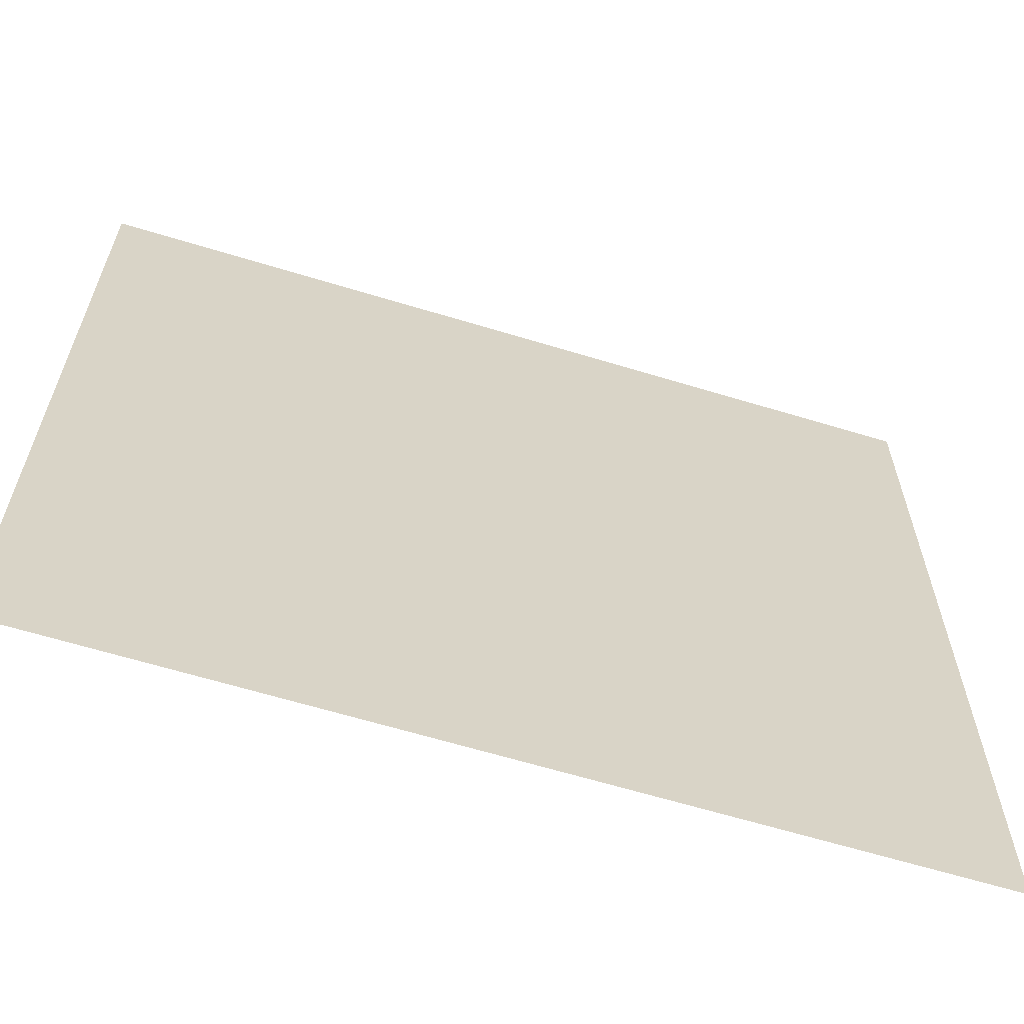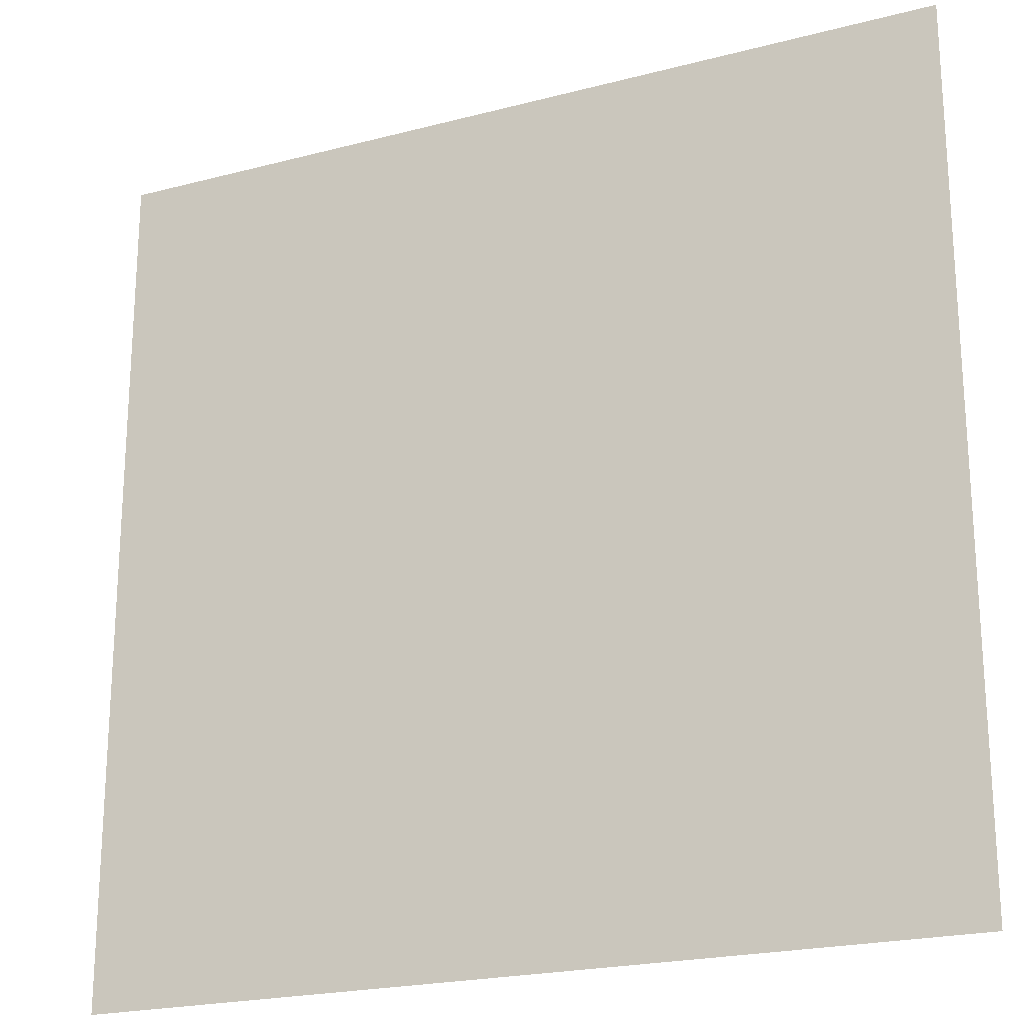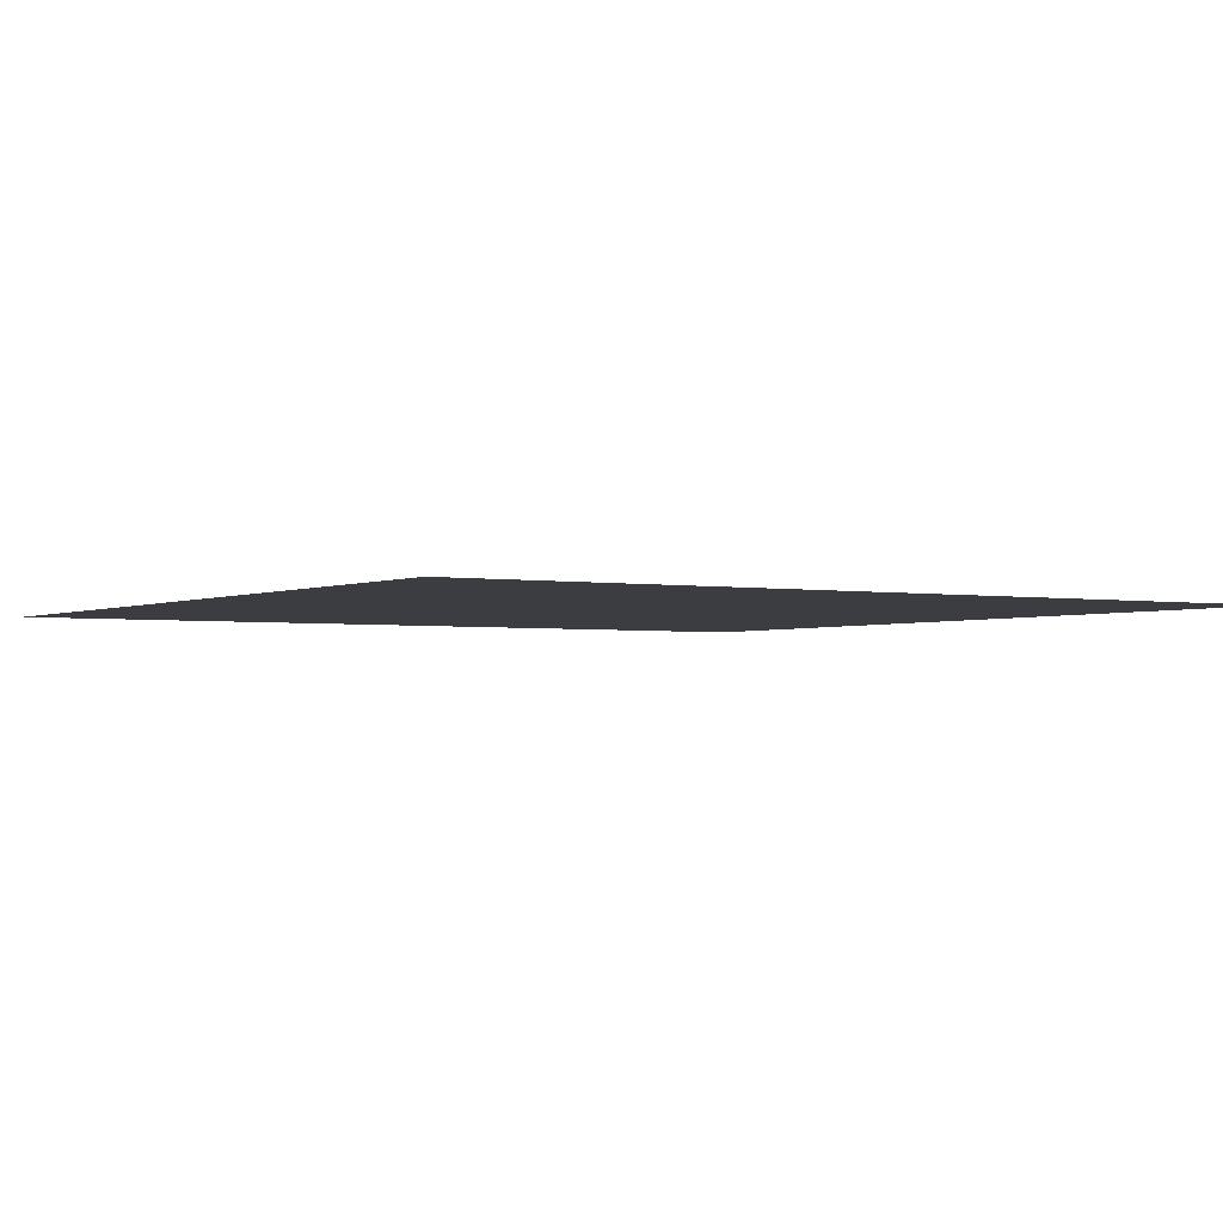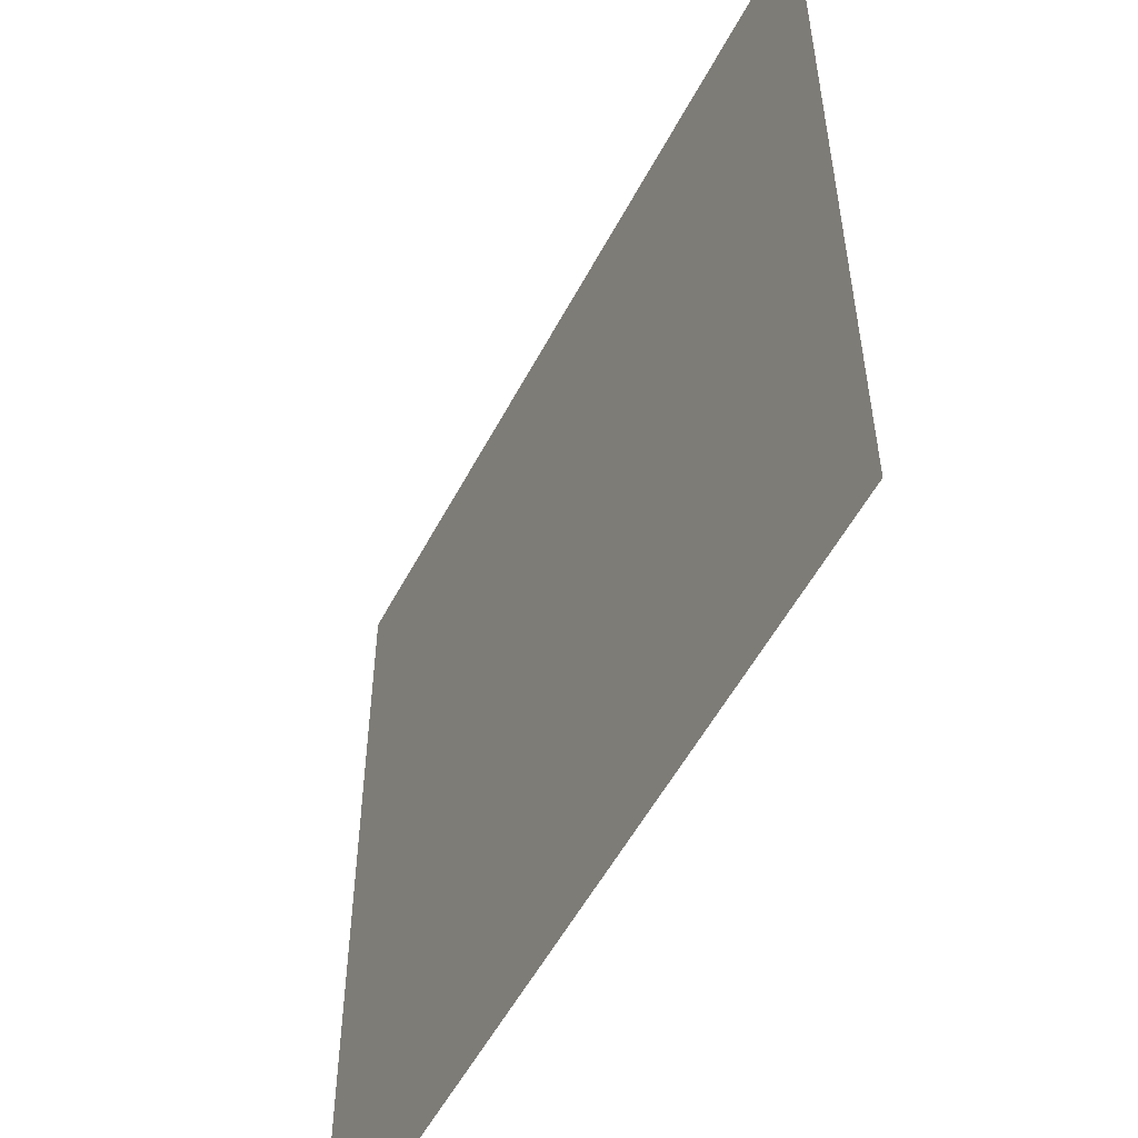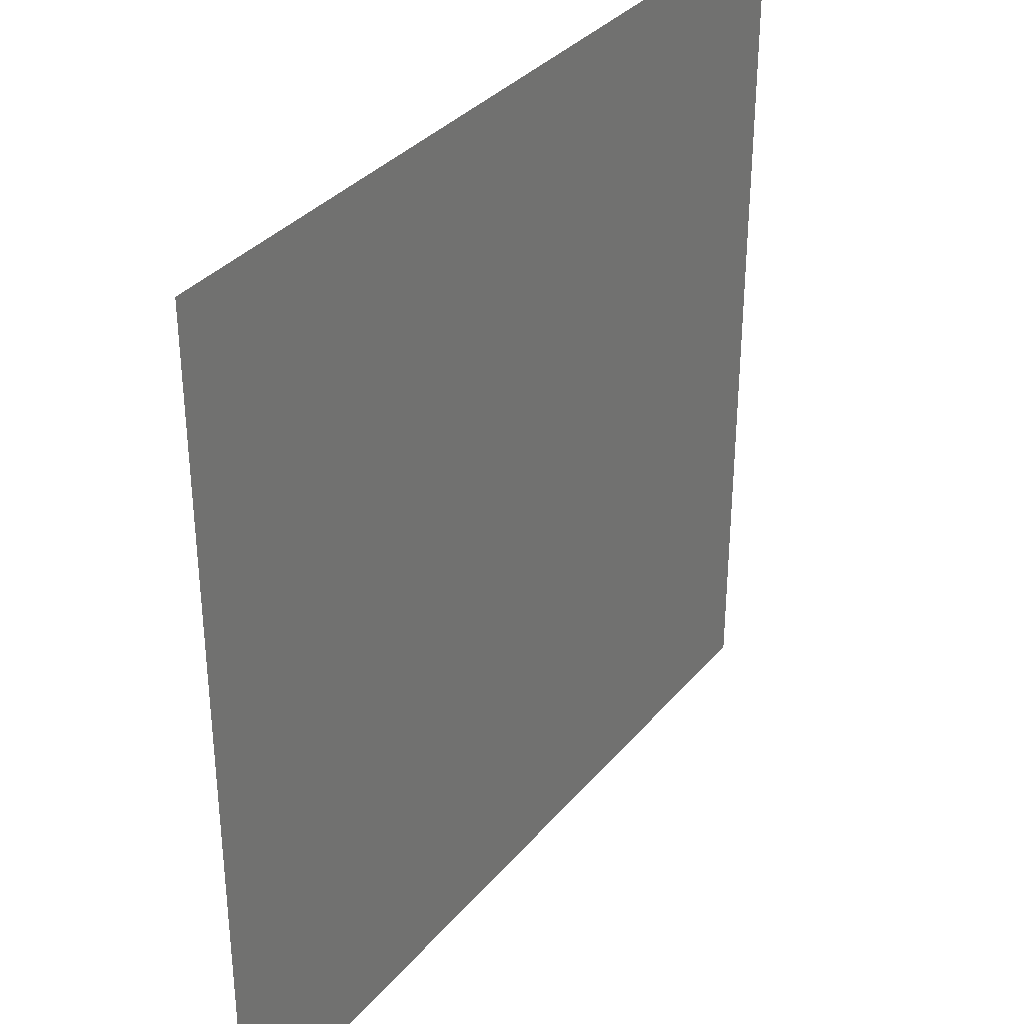
<metadata>
{"format":"obj","ext":"obj","renderer":"f3d","projection":"perspective","resolution":1024,"background":"white","views":[{"elev":-63.7,"azim":-17.1,"up":"+Z"},{"elev":-21.6,"azim":-155.1,"up":"+Z"},{"elev":-2.4,"azim":-122.4,"up":"+Y"},{"elev":-54.1,"azim":-117.3,"up":"+Z"},{"elev":34.4,"azim":123.9,"up":"+Z"}]}
</metadata>
<code>
o plane
v 0.5 0 0.5
v 0.5 0 -0.5
v -0.5 0 0.5
v -0.5 0 -0.5
f 1 2 4 3

</code>
